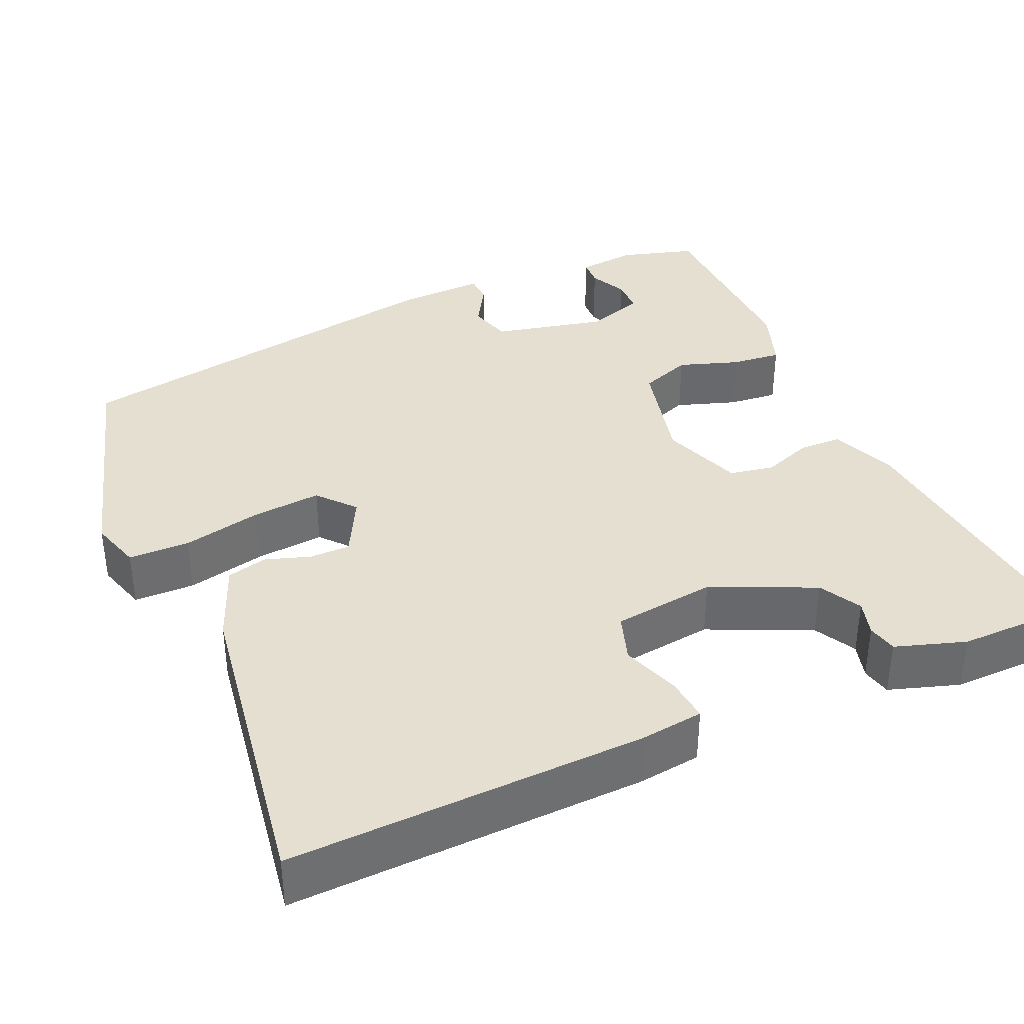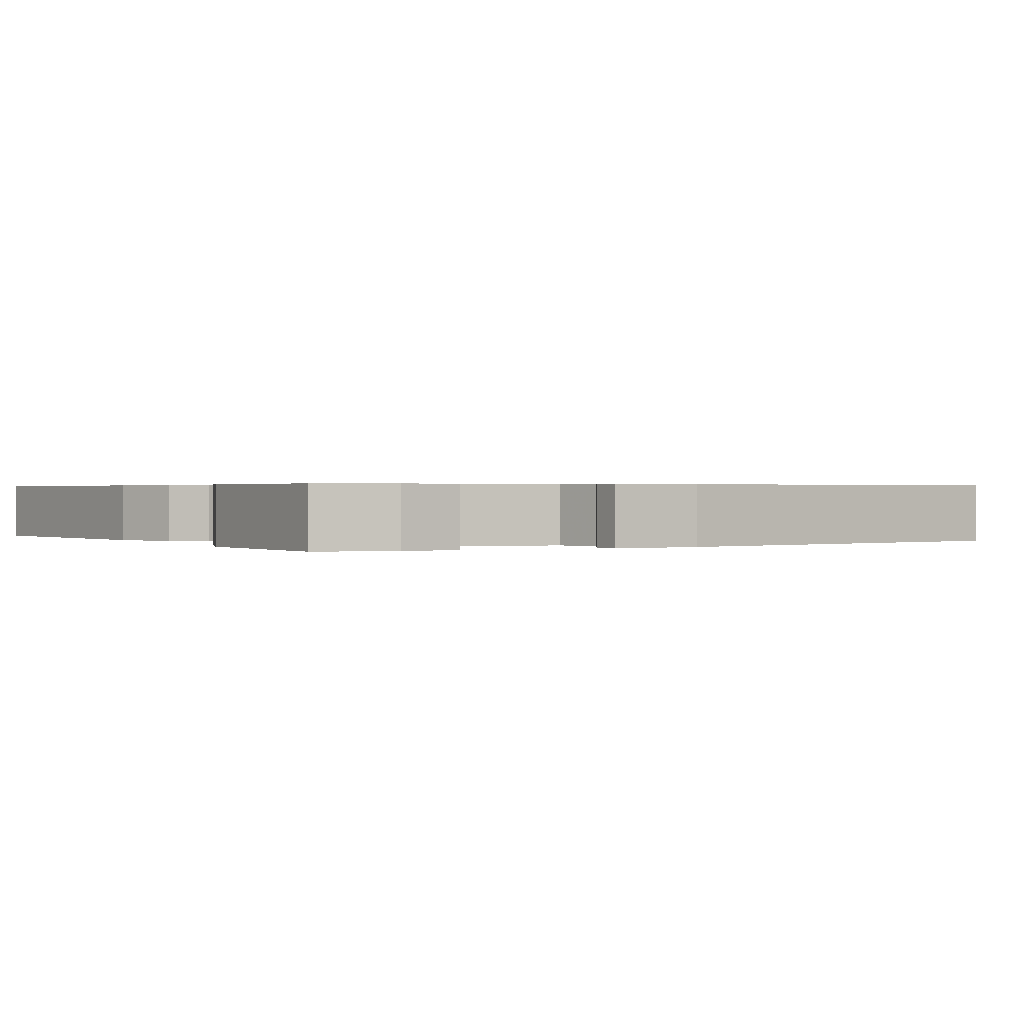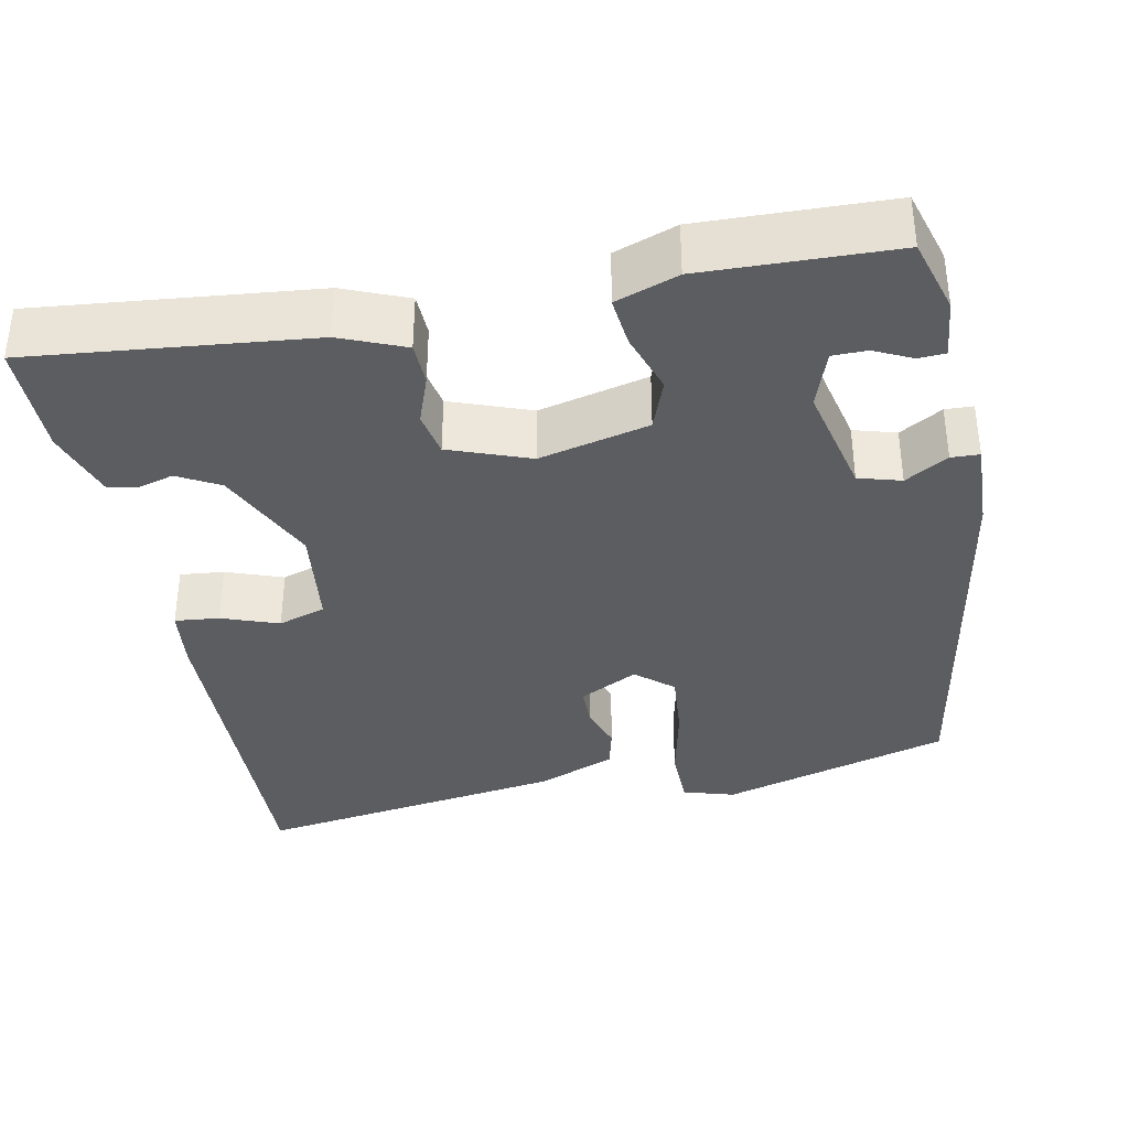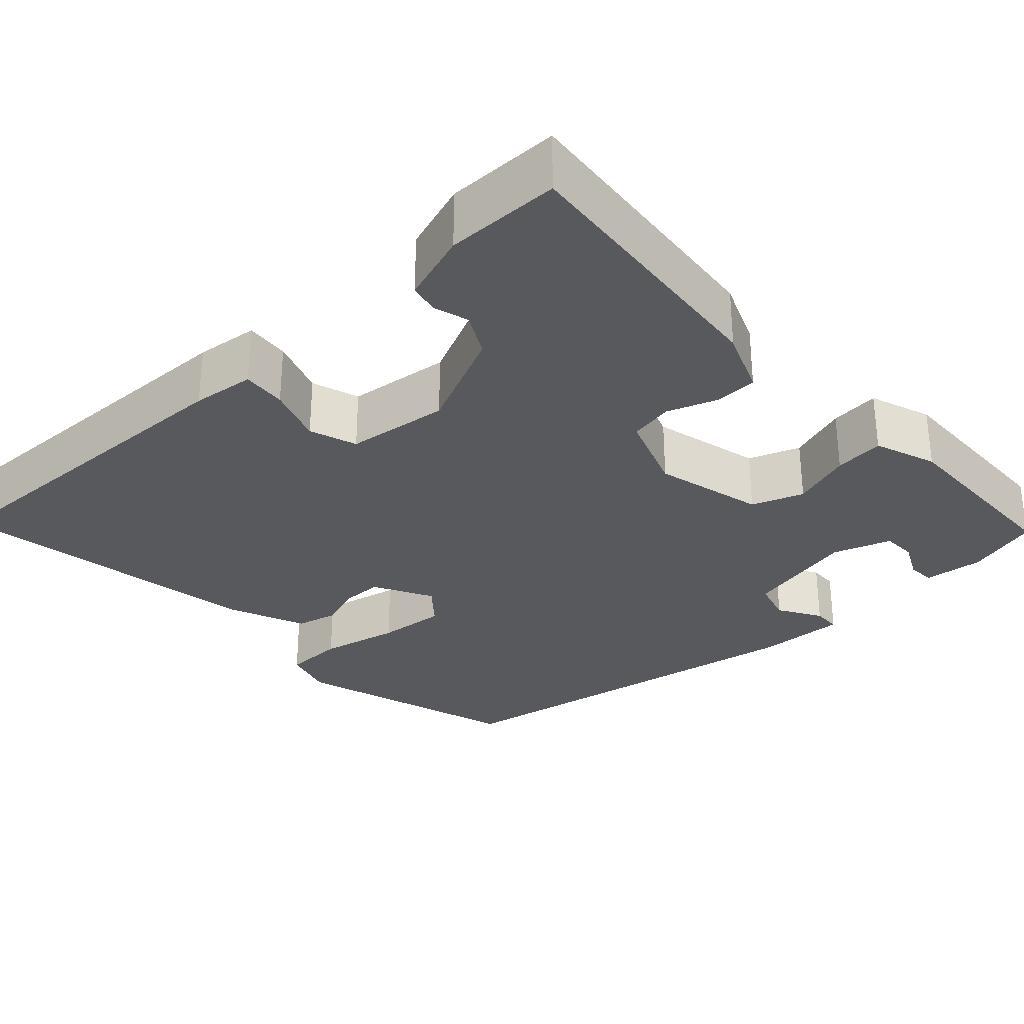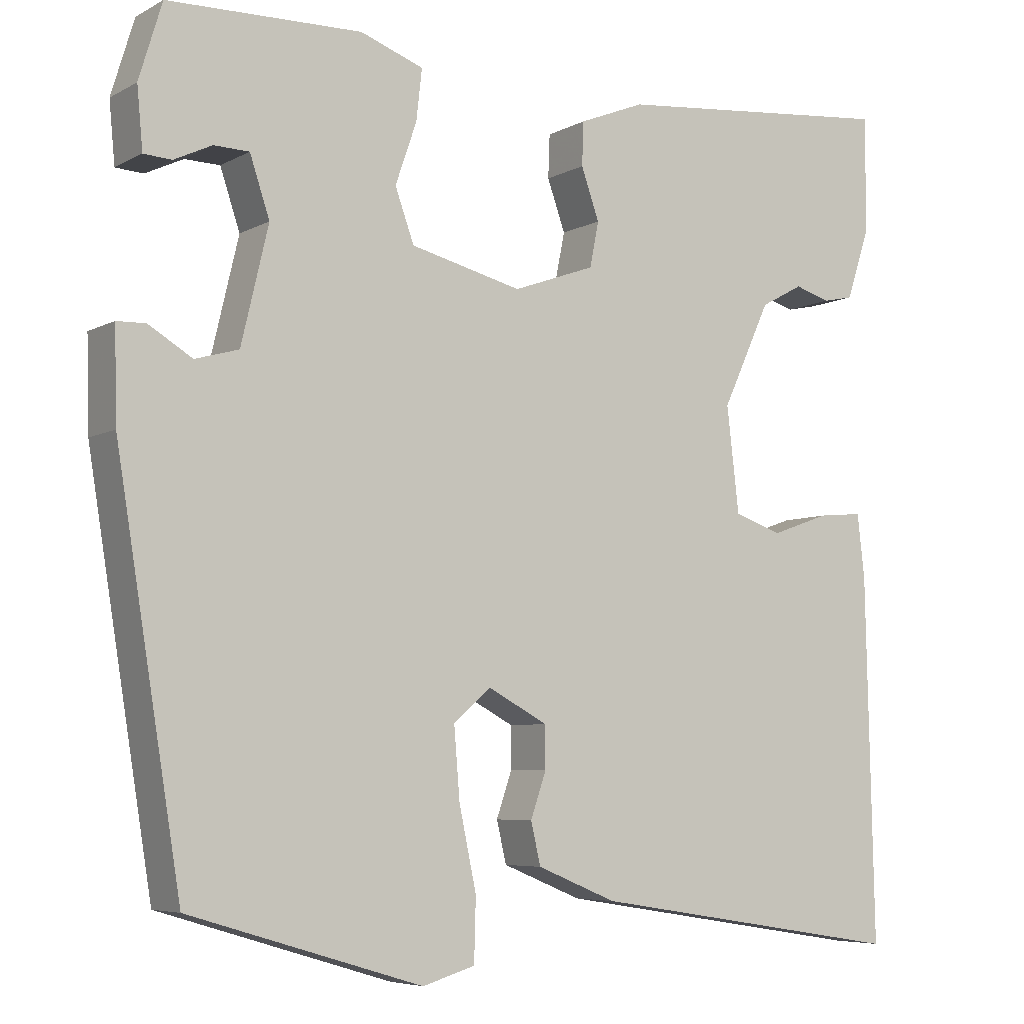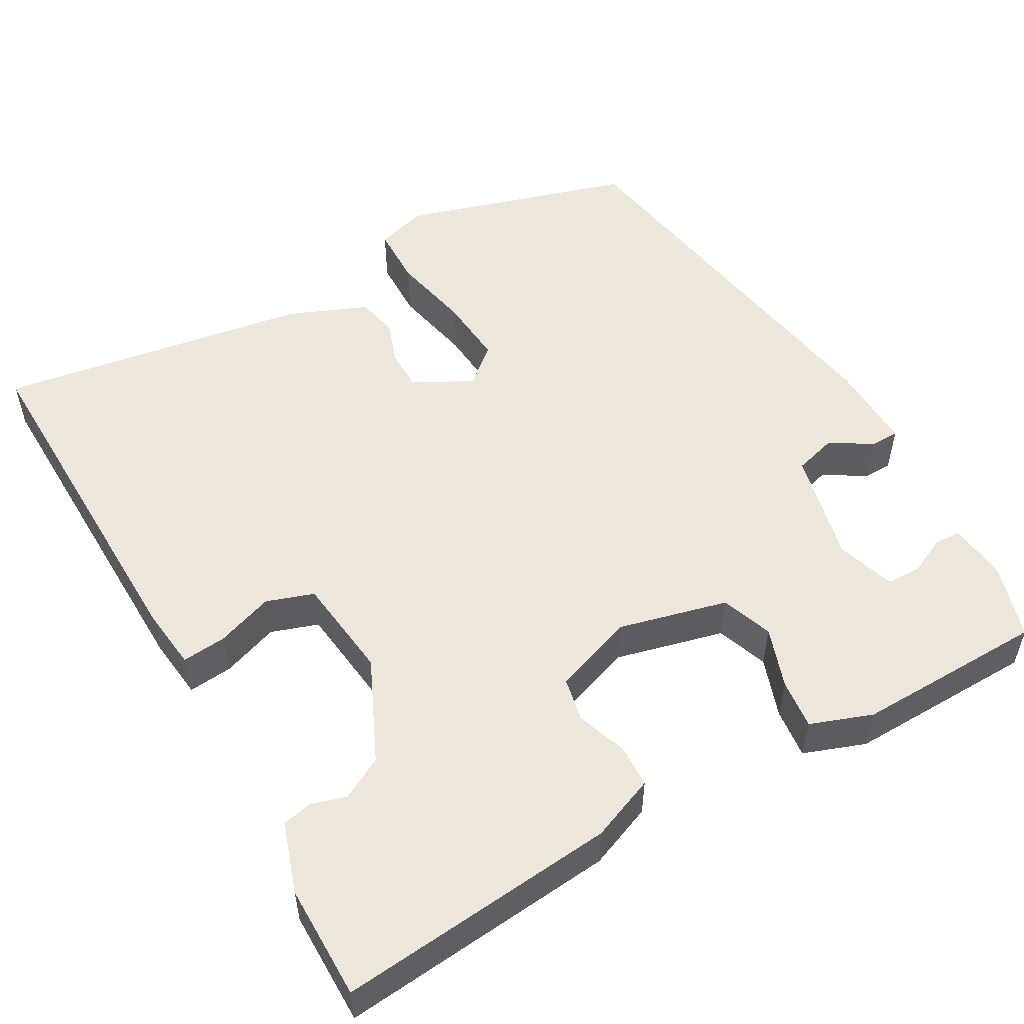
<metadata>
{"format":"obj","ext":"obj","renderer":"f3d","projection":"perspective","resolution":1024,"background":"white","views":[{"elev":37.5,"azim":-114.3,"up":"+Y"},{"elev":0.5,"azim":59.8,"up":"+Y"},{"elev":-36.3,"azim":10.8,"up":"+Y"},{"elev":-30.2,"azim":-47.4,"up":"+Y"},{"elev":-6.0,"azim":147.0,"up":"+Z"},{"elev":53.0,"azim":-29.6,"up":"+Y"}]}
</metadata>
<code>
v 0.393 0.07 -0.459
v 0.108 0.07 -0.545
v 0.044 0.07 -0.526
v 0.042 0.07 -0.45
v 0.063 0.07 -0.351
v 0.07 0.07 -0.265
v 0.024 0.07 -0.226
v -0.049 0.07 -0.265
v -0.049 0.07 -0.316
v -0.03 0.07 -0.371
v -0.042 0.07 -0.422
v -0.139 0.07 -0.462
v -0.528 0.07 -0.524
v -0.518 0.07 -0.082
v -0.509 0.07 -0.004
v -0.454 0.07 -0.009
v -0.383 0.07 -0.034
v -0.324 0.07 -0.014
v -0.309 0.07 0.114
v -0.368 0.07 0.241
v -0.42 0.07 0.269
v -0.464 0.07 0.256
v -0.501 0.07 0.264
v -0.53 0.07 0.351
v -0.53 0.07 0.493
v -0.183 0.07 0.46
v -0.103 0.07 0.428
v -0.101 0.07 0.375
v -0.123 0.07 0.313
v -0.112 0.07 0.258
v -0.012 0.07 0.222
v 0.124 0.07 0.256
v 0.147 0.07 0.32
v 0.121 0.07 0.395
v 0.114 0.07 0.457
v 0.191 0.07 0.485
v 0.427 0.07 0.48
v 0.455 0.07 0.388
v 0.448 0.07 0.314
v 0.414 0.07 0.312
v 0.368 0.07 0.334
v 0.325 0.07 0.333
v 0.301 0.07 0.261
v 0.334 0.07 0.121
v 0.387 0.07 0.106
v 0.44 0.07 0.138
v 0.475 0.07 0.137
v 0.472 0.07 0.026
v 0.393 0 -0.459
v 0.108 0 -0.545
v 0.044 0 -0.526
v 0.042 0 -0.45
v 0.063 0 -0.351
v 0.07 0 -0.265
v 0.024 0 -0.226
v -0.049 0 -0.265
v -0.049 0 -0.316
v -0.03 0 -0.371
v -0.042 0 -0.422
v -0.139 0 -0.462
v -0.528 0 -0.524
v -0.518 0 -0.082
v -0.509 0 -0.004
v -0.454 0 -0.009
v -0.383 0 -0.034
v -0.324 0 -0.014
v -0.309 0 0.114
v -0.368 0 0.241
v -0.42 0 0.269
v -0.464 0 0.256
v -0.501 0 0.264
v -0.53 0 0.351
v -0.53 0 0.493
v -0.183 0 0.46
v -0.103 0 0.428
v -0.101 0 0.375
v -0.123 0 0.313
v -0.112 0 0.258
v -0.012 0 0.222
v 0.124 0 0.256
v 0.147 0 0.32
v 0.121 0 0.395
v 0.114 0 0.457
v 0.191 0 0.485
v 0.427 0 0.48
v 0.455 0 0.388
v 0.448 0 0.314
v 0.414 0 0.312
v 0.368 0 0.334
v 0.325 0 0.333
v 0.301 0 0.261
v 0.334 0 0.121
v 0.387 0 0.106
v 0.44 0 0.138
v 0.475 0 0.137
v 0.472 0 0.026
f 3 4 5
f 2 3 5
f 1 2 5
f 48 1 5
f 47 48 5
f 46 47 5
f 45 46 5
f 44 45 5 6
f 43 44 6 7
f 42 43 7 8
f 39 40 41
f 38 39 41
f 37 38 41
f 36 37 41
f 35 36 41
f 35 41 42
f 33 34 35 42
f 32 33 42 8
f 27 28 29
f 26 27 29
f 25 26 29
f 24 25 29
f 23 24 29
f 21 22 23
f 21 23 29
f 20 21 29 30
f 15 16 17
f 14 15 17
f 13 14 17
f 12 13 17
f 11 12 17
f 10 11 17
f 9 10 17
f 8 9 17 18
f 8 18 19
f 32 8 19
f 31 32 19
f 19 20 30 31
f 53 52 51
f 53 51 50
f 53 50 49
f 53 49 96
f 53 96 95
f 53 95 94
f 53 94 93
f 54 53 93 92
f 55 54 92 91
f 56 55 91 90
f 89 88 87
f 89 87 86
f 89 86 85
f 89 85 84
f 89 84 83
f 90 89 83
f 90 83 82 81
f 56 90 81 80
f 77 76 75
f 77 75 74
f 77 74 73
f 77 73 72
f 77 72 71
f 71 70 69
f 77 71 69
f 78 77 69 68
f 65 64 63
f 65 63 62
f 65 62 61
f 65 61 60
f 65 60 59
f 65 59 58
f 65 58 57
f 66 65 57 56
f 67 66 56
f 67 56 80
f 67 80 79
f 79 78 68 67
f 1 49 50 2
f 2 50 51 3
f 3 51 52 4
f 4 52 53 5
f 5 53 54 6
f 6 54 55 7
f 7 55 56 8
f 8 56 57 9
f 9 57 58 10
f 10 58 59 11
f 11 59 60 12
f 12 60 61 13
f 13 61 62 14
f 14 62 63 15
f 15 63 64 16
f 16 64 65 17
f 17 65 66 18
f 18 66 67 19
f 19 67 68 20
f 20 68 69 21
f 21 69 70 22
f 22 70 71 23
f 23 71 72 24
f 24 72 73 25
f 25 73 74 26
f 26 74 75 27
f 27 75 76 28
f 28 76 77 29
f 29 77 78 30
f 30 78 79 31
f 31 79 80 32
f 32 80 81 33
f 33 81 82 34
f 34 82 83 35
f 35 83 84 36
f 36 84 85 37
f 37 85 86 38
f 38 86 87 39
f 39 87 88 40
f 40 88 89 41
f 41 89 90 42
f 42 90 91 43
f 43 91 92 44
f 44 92 93 45
f 45 93 94 46
f 46 94 95 47
f 47 95 96 48
f 48 96 49 1

</code>
